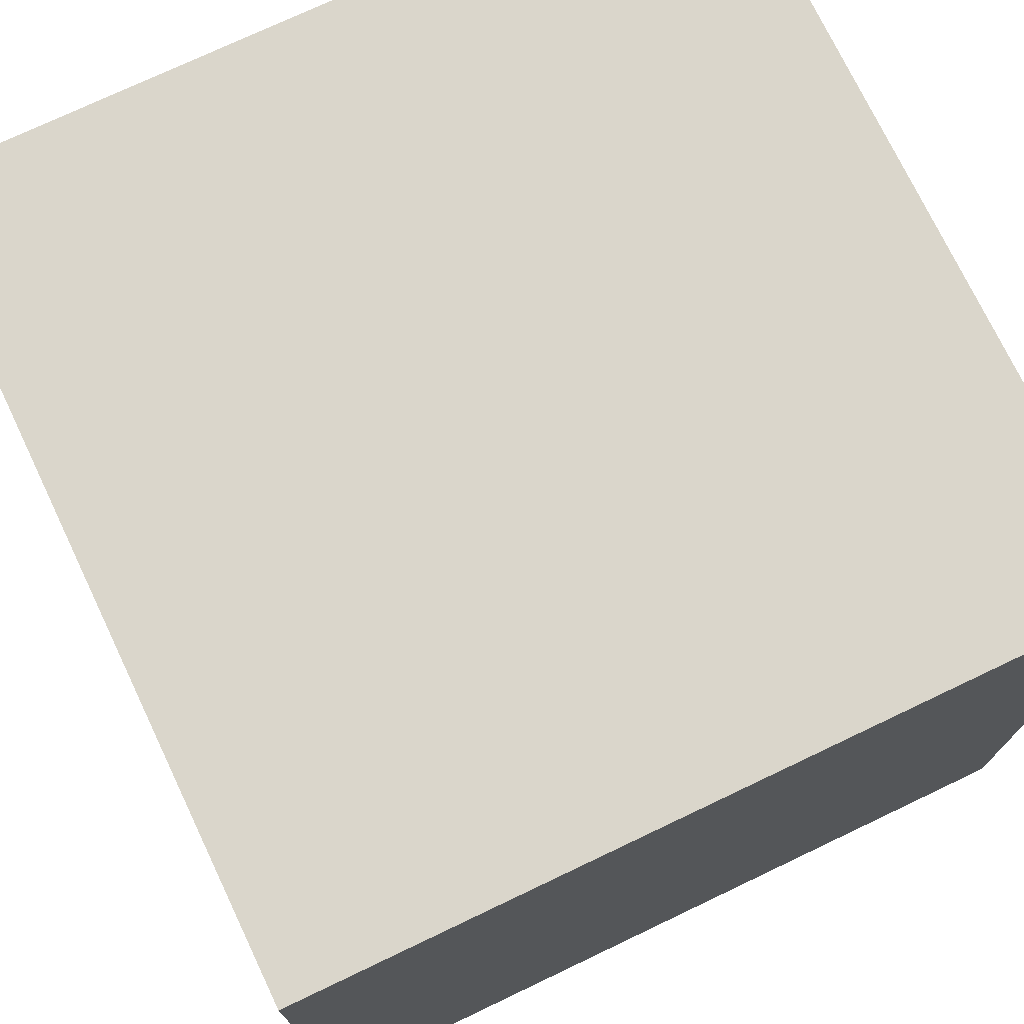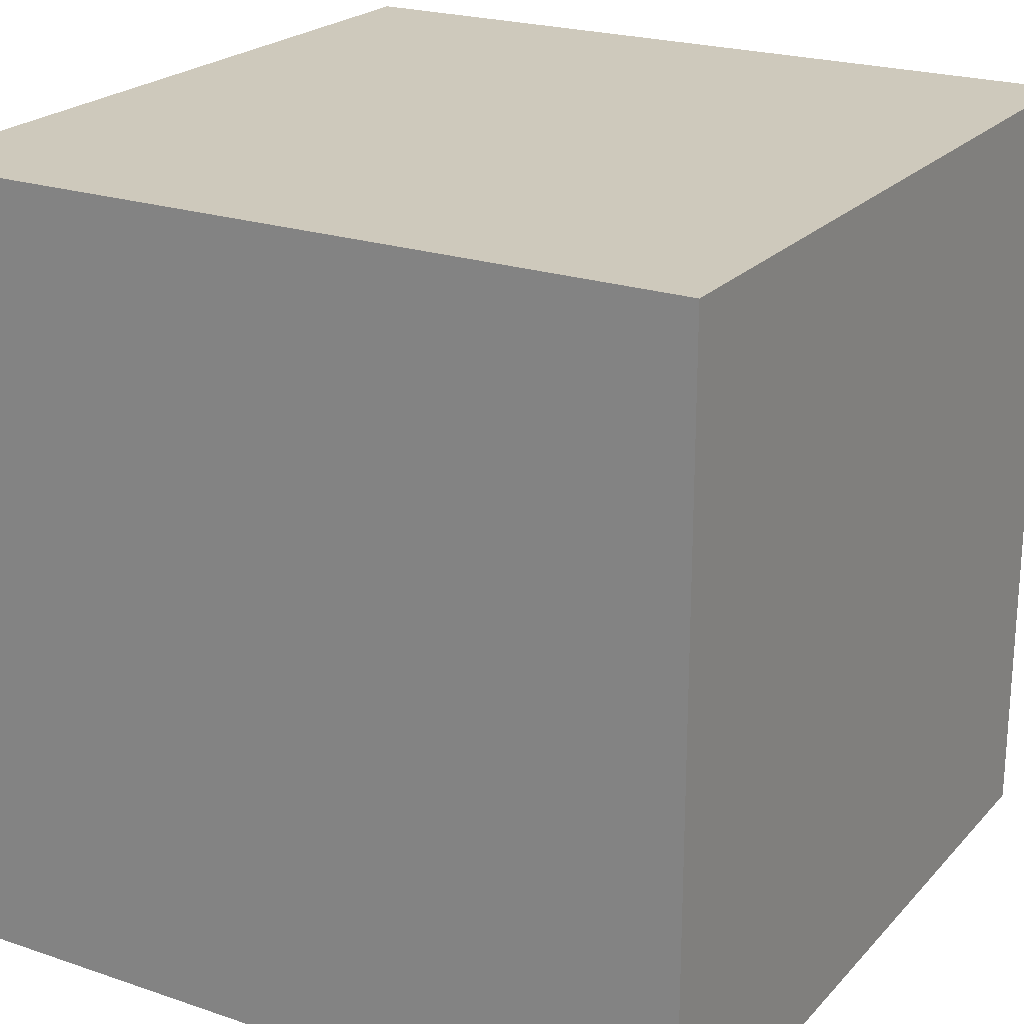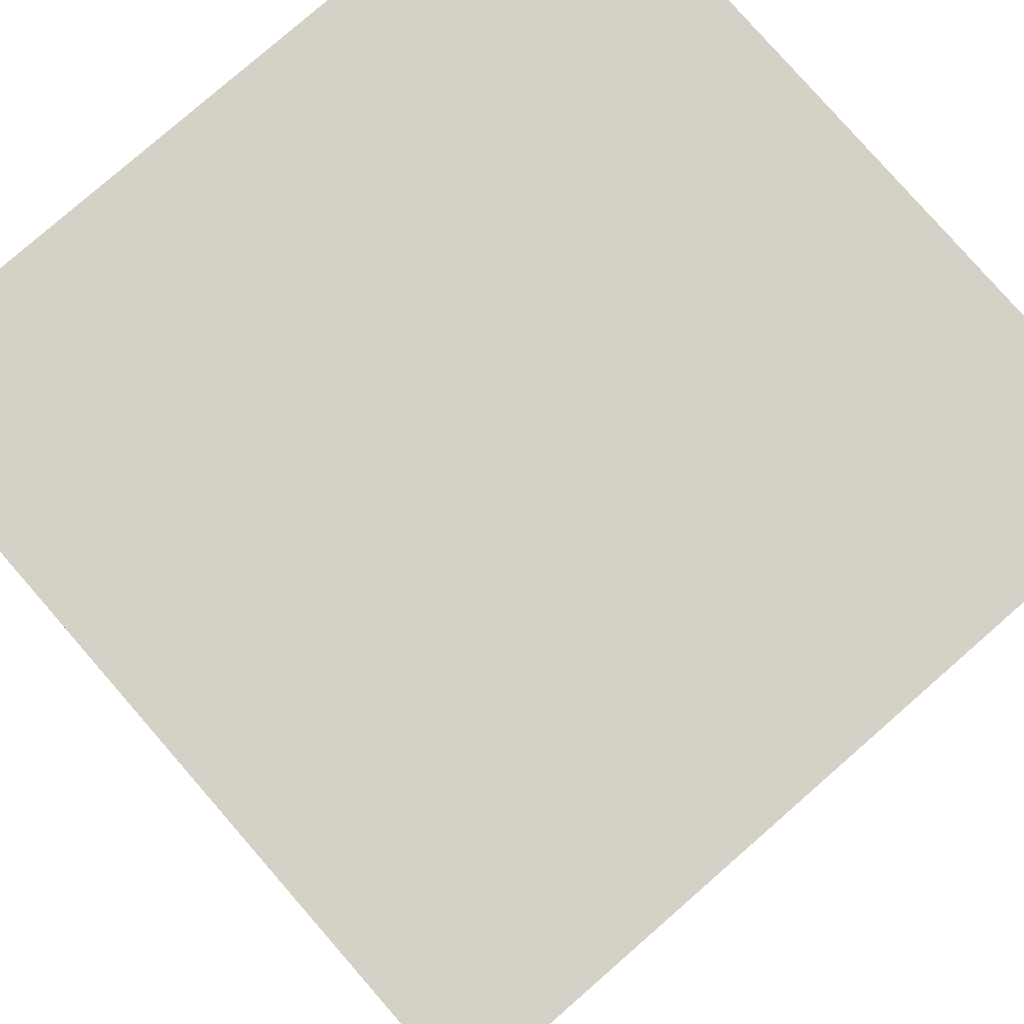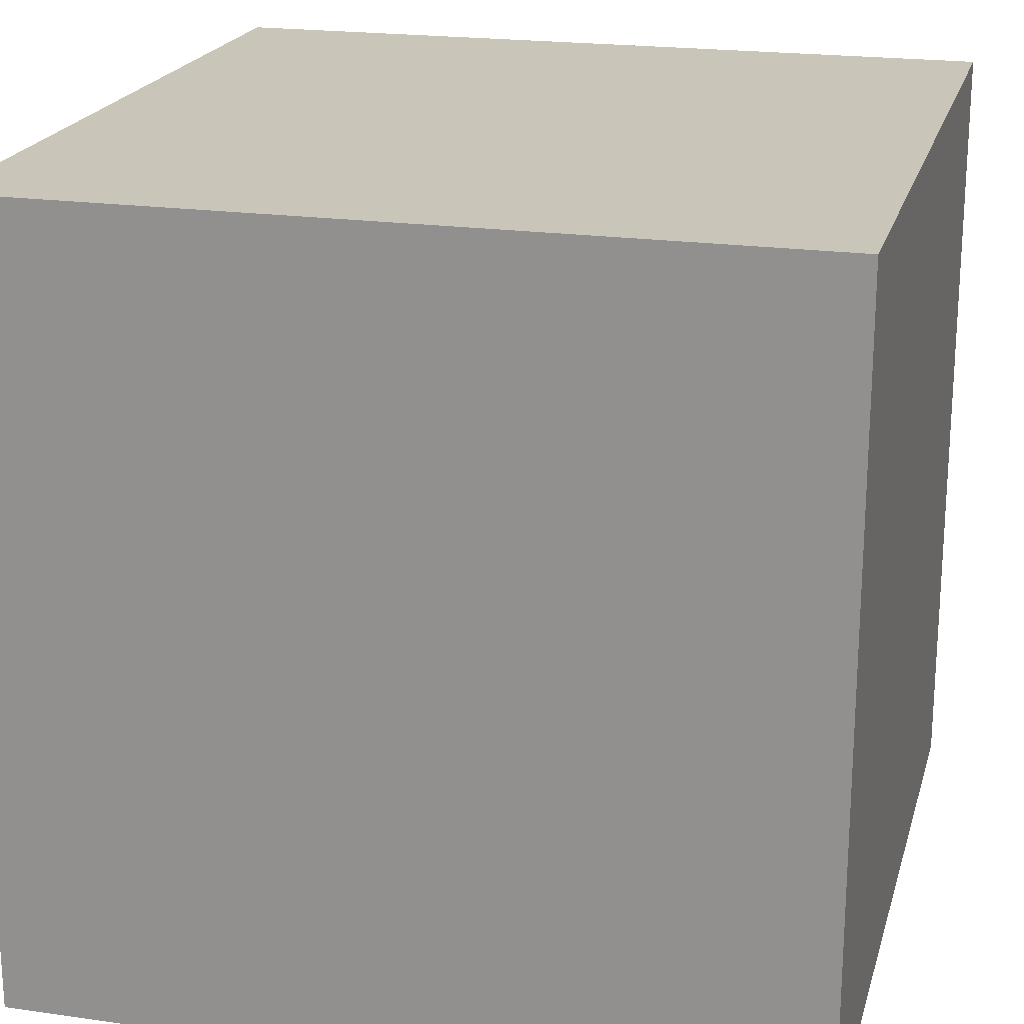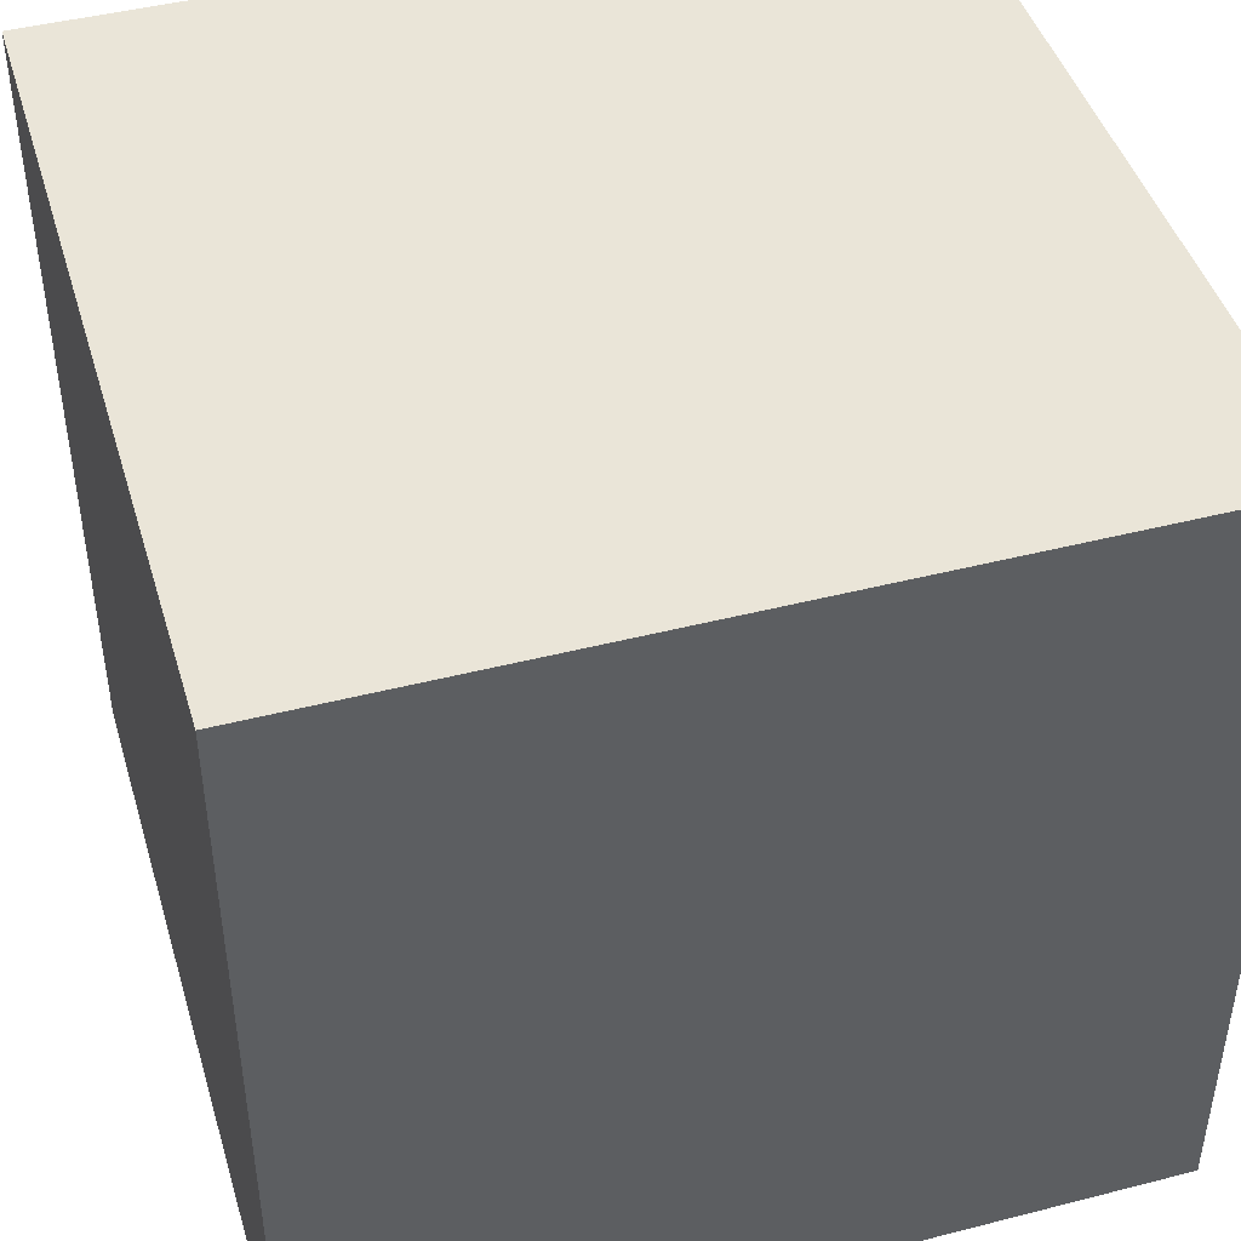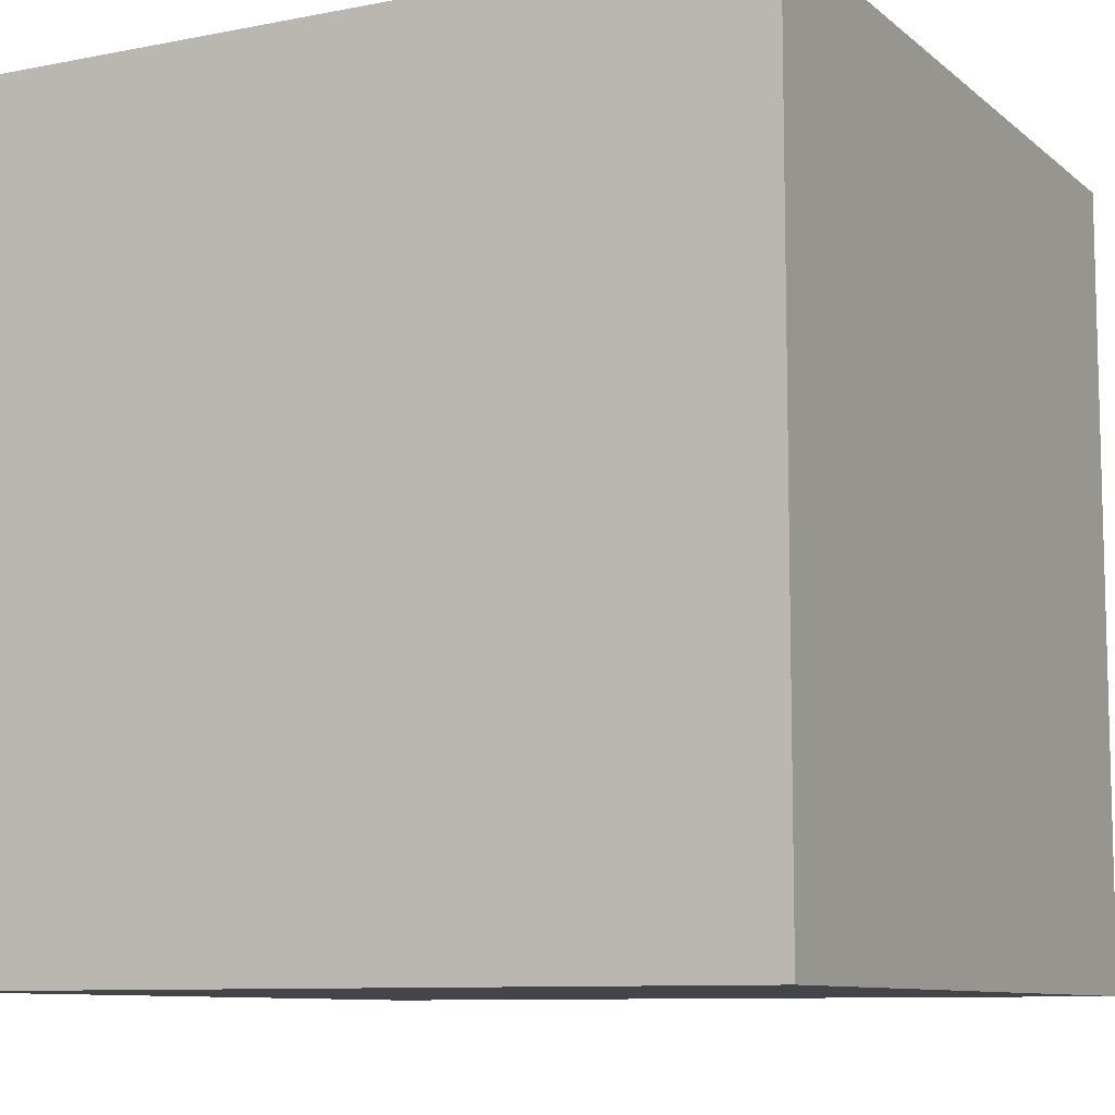
<metadata>
{"format":"obj","ext":"obj","renderer":"f3d","projection":"perspective","resolution":1024,"background":"white","views":[{"elev":74.1,"azim":154.5,"up":"+Y"},{"elev":22.3,"azim":-59.6,"up":"+Y"},{"elev":79.6,"azim":48.9,"up":"+Z"},{"elev":20.7,"azim":-165.5,"up":"+Y"},{"elev":45.1,"azim":163.5,"up":"+Z"},{"elev":-9.3,"azim":-152.6,"up":"+Y"}]}
</metadata>
<code>
v -1 1 -1
v -1 1 1
v 1 1 1
v 1 1 -1
v -1 1 1
v -1 -1 1
v -1 -1 -1
v -1 1 -1
v 1 1 1
v 1 -1 1
v 1 -1 -1
v 1 1 -1
v 1 1 1
v 1 -1 1
v -1 -1 1
v -1 1 1
v 1 1 -1
v 1 -1 -1
v -1 -1 -1
v -1 1 -1
v -1 -1 -1
v -1 -1 1
v 1 -1 1
v 1 -1 -1
f 1 2 3
f 1 3 4
f 6 5 7
f 7 5 8
f 9 10 11
f 9 11 12
f 14 13 15
f 16 15 13
f 17 18 19
f 17 19 20
f 22 21 23
f 23 21 24

</code>
